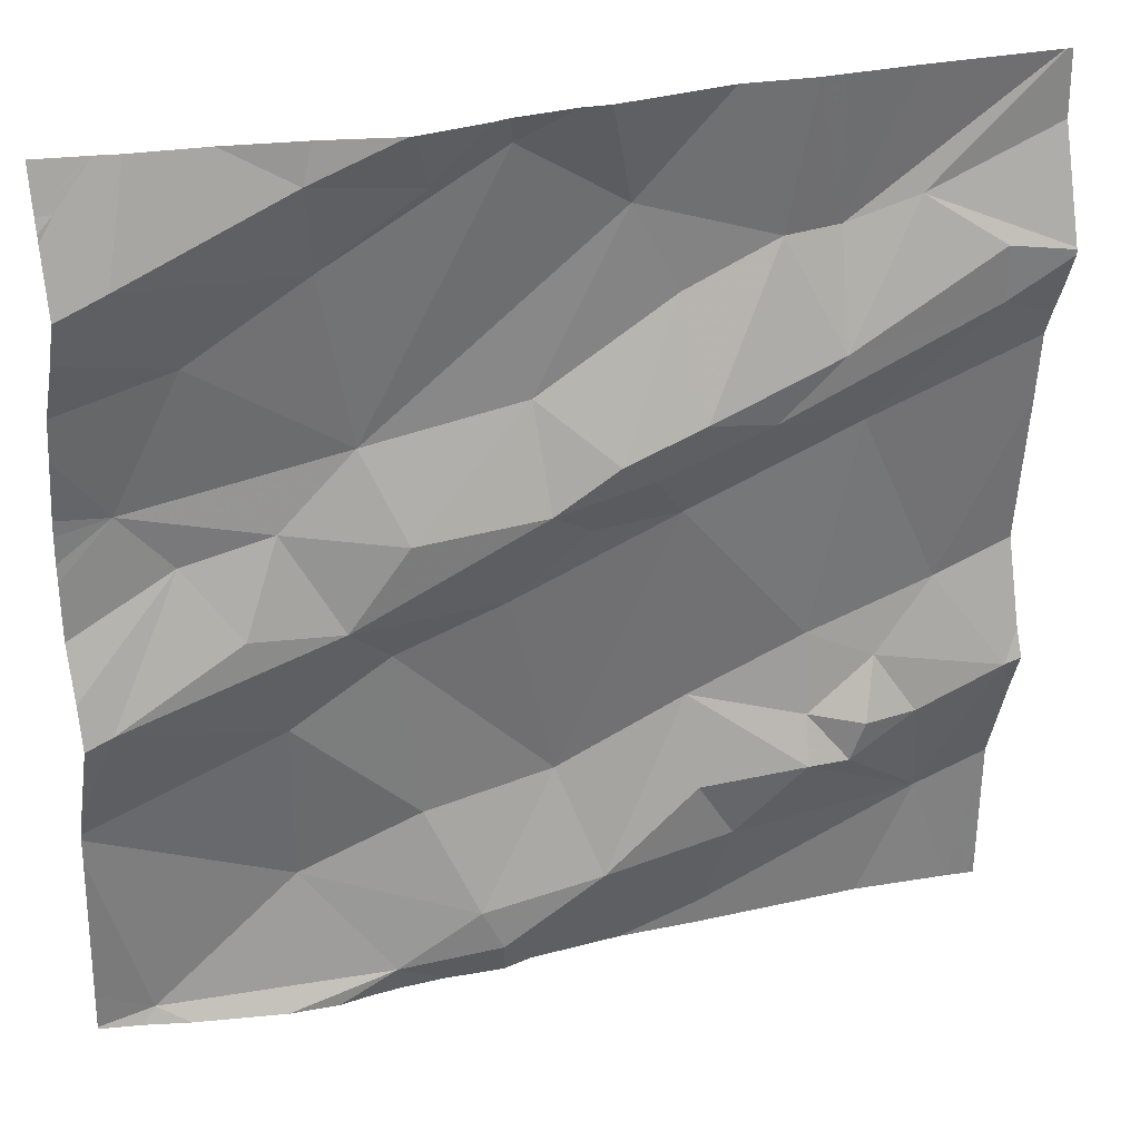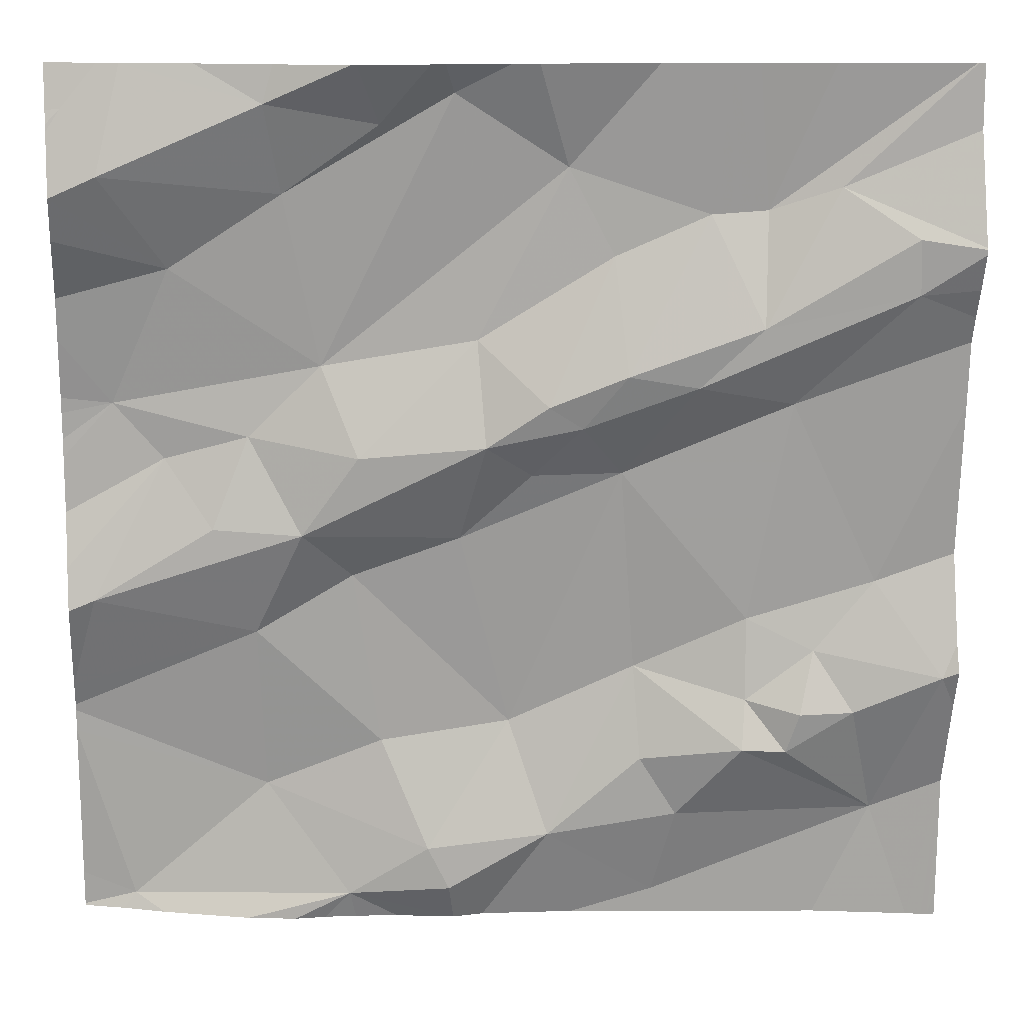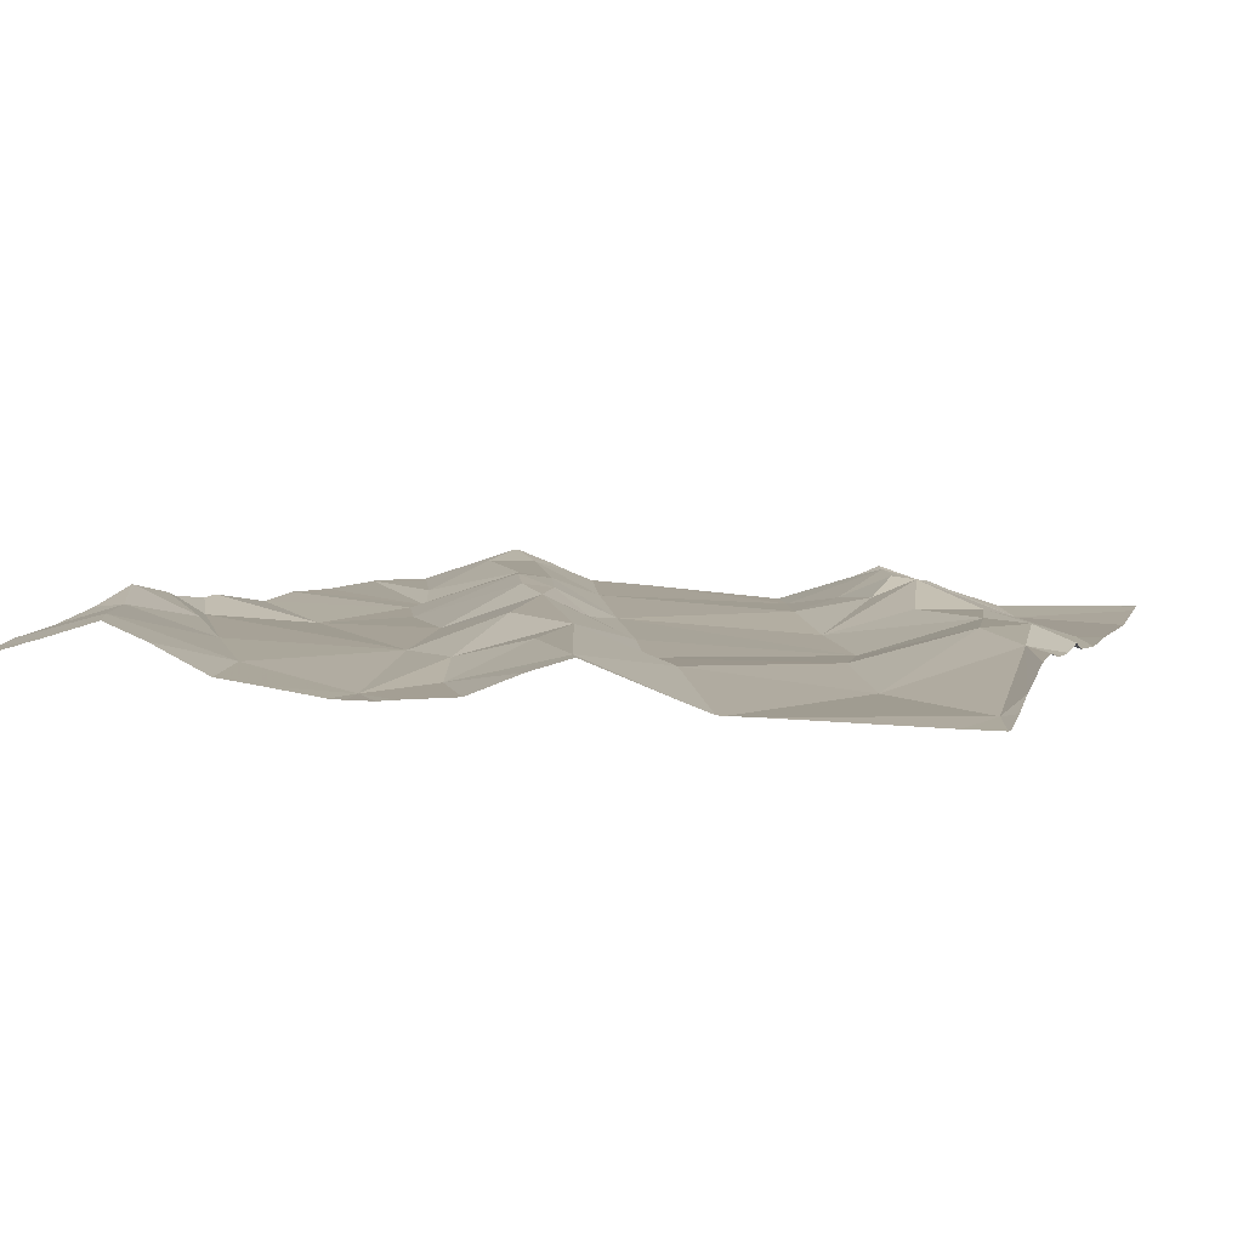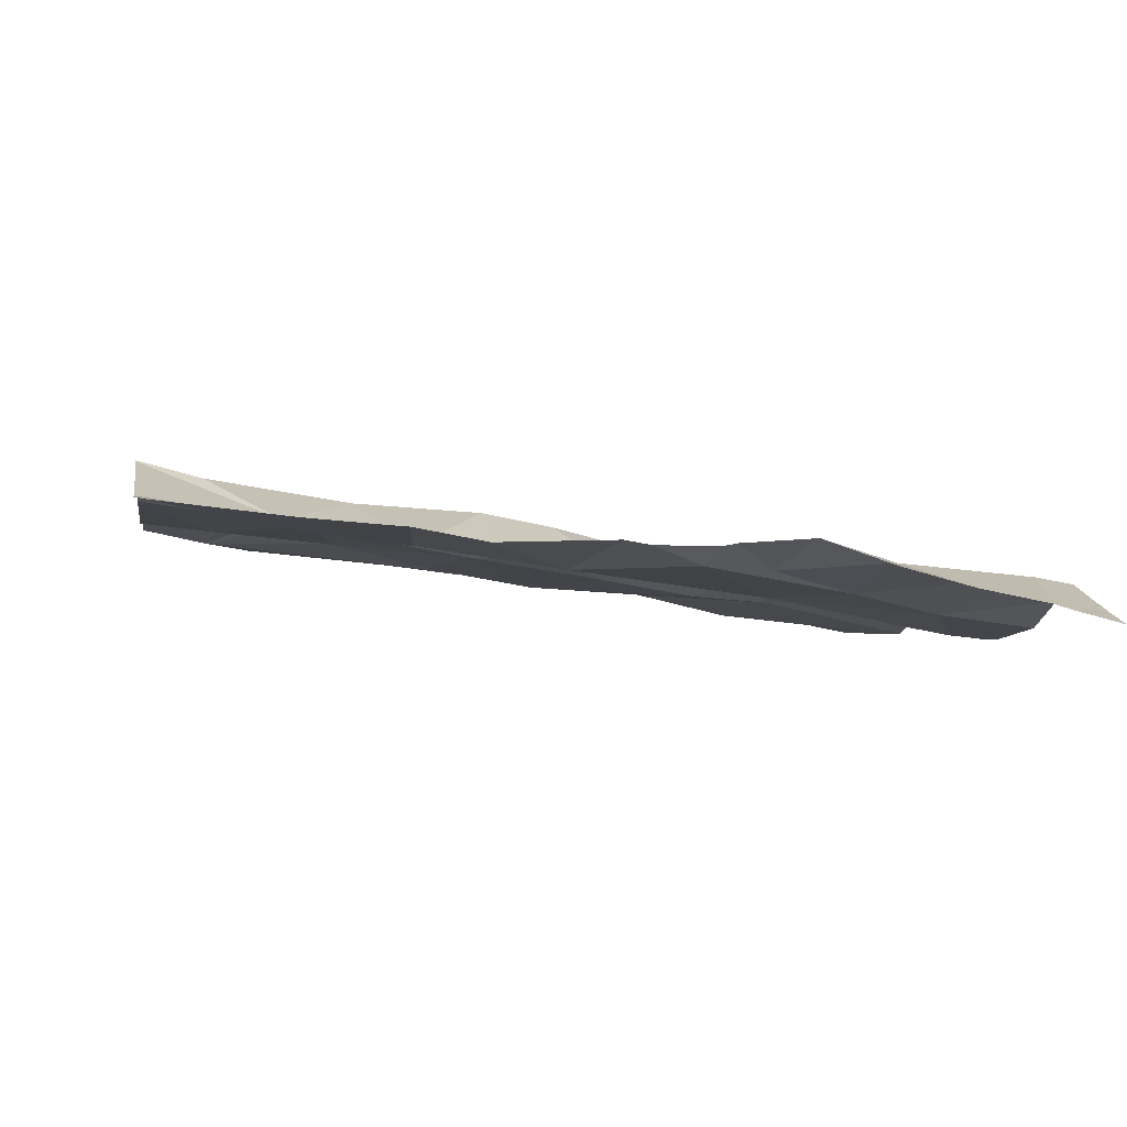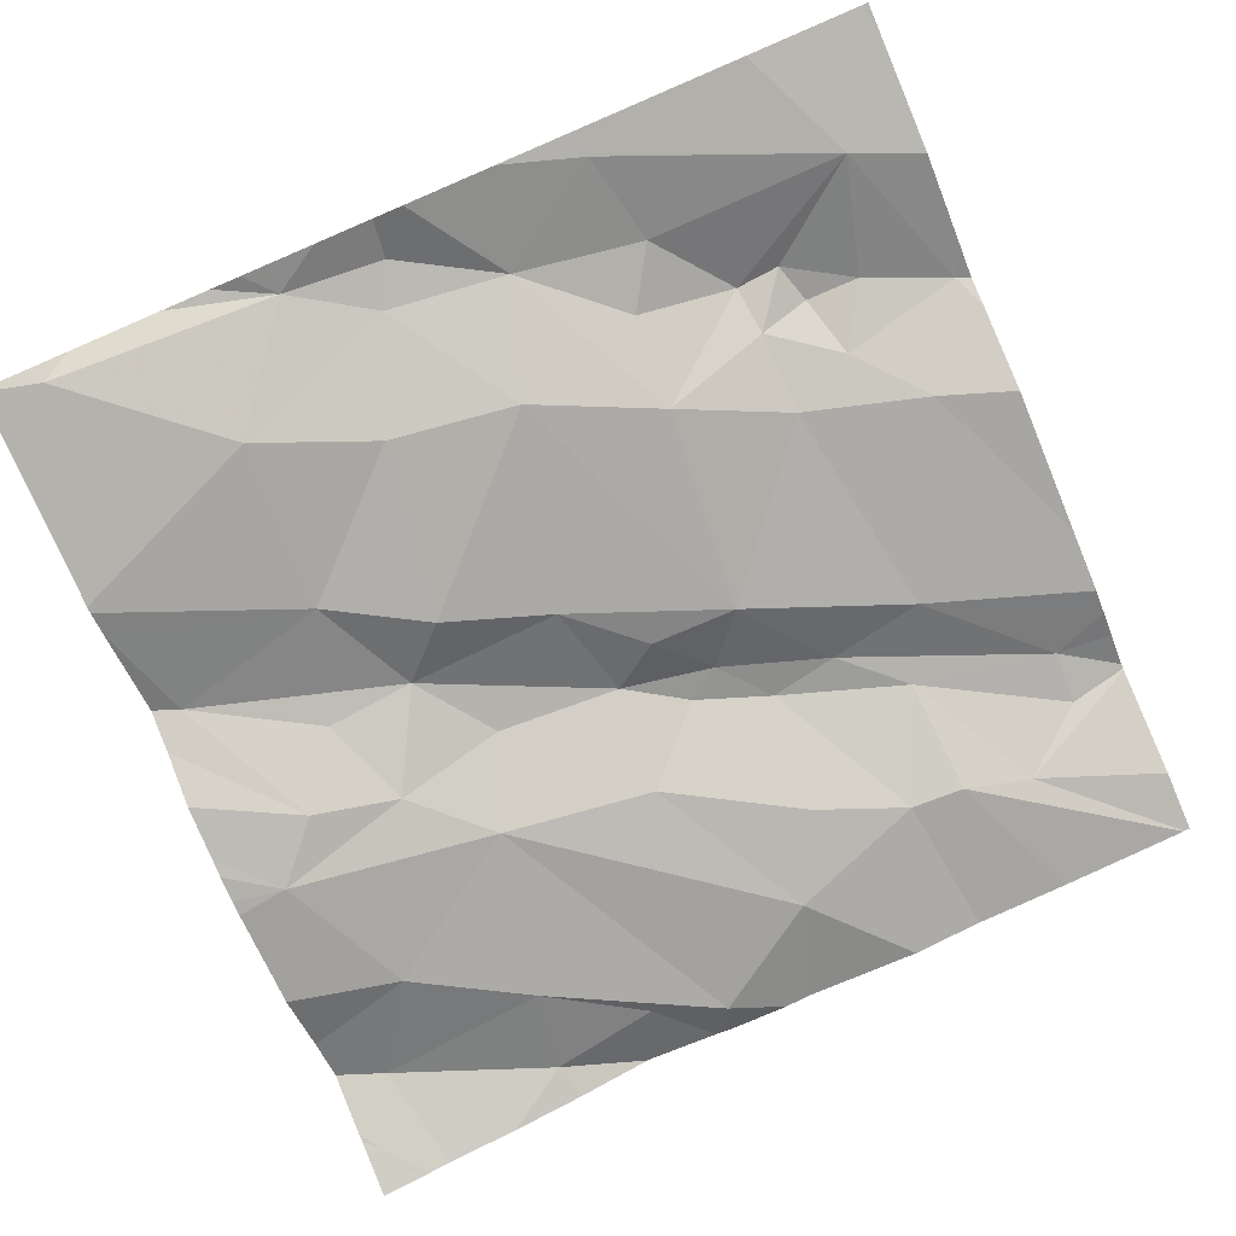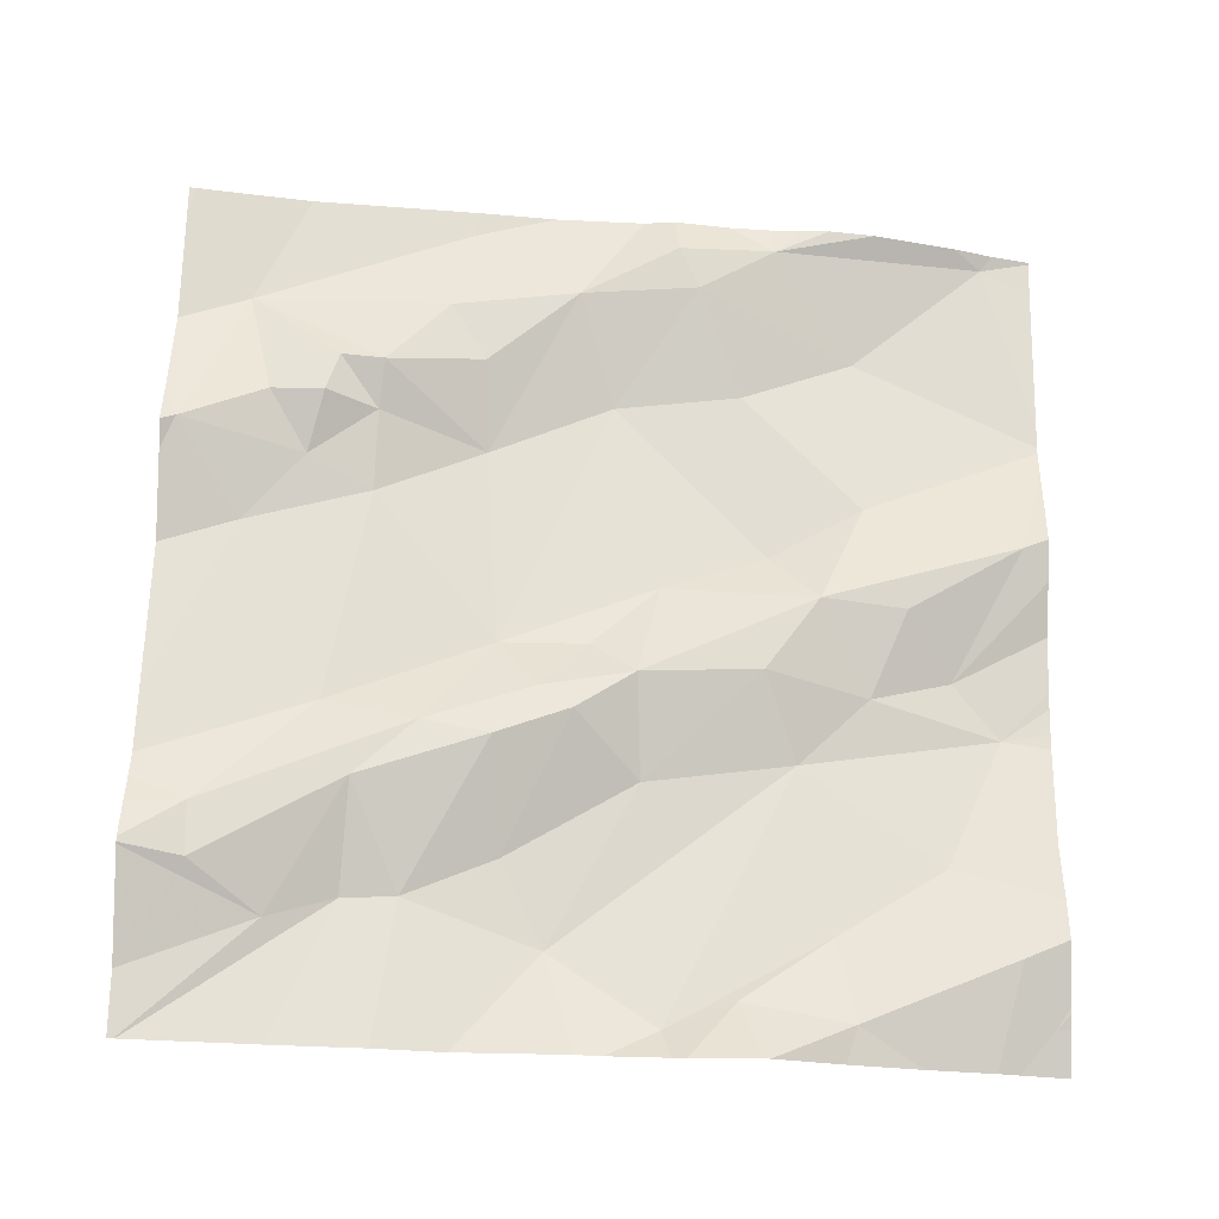
<metadata>
{"format":"obj","ext":"obj","renderer":"f3d","projection":"perspective","resolution":1024,"background":"white","views":[{"elev":28.9,"azim":-25.2,"up":"+Y"},{"elev":14.3,"azim":-7.0,"up":"+Y"},{"elev":-2.4,"azim":-72.6,"up":"+Z"},{"elev":1.8,"azim":170.3,"up":"+Z"},{"elev":-78.2,"azim":23.1,"up":"+Z"},{"elev":70.6,"azim":-178.8,"up":"+Z"}]}
</metadata>
<code>
v -64.7 302.2 502
v -64.7 302.5 502
v -65.6 301.9 501.9
v -64.7 302.3 502
v -65.51 302.8 502
v -64.7 302.6 502.1
v -65.27 302.8 502
v -65.36 301.9 501.9
v -64.7 302.1 502
v -65.54 302.6 501.9
v -65.42 302.7 501.9
v -65.38 302.5 501.9
v -65.35 302.4 502
v -65.22 302.5 502
v -65.21 302.4 502
v -64.7 302 502
v -65.24 302.3 501.9
v -65.35 302.2 501.9
v -65.41 302.3 501.9
v -65.46 302.4 501.9
v -65.6 302.4 501.9
v -64.89 302.4 502
v -64.79 302.2 502
v -64.93 302.2 502
v -65.43 302.8 502
v -65.35 302.8 502
v -64.7 301.9 502
v -65.18 302.8 502
v -65.02 301.9 501.9
v -64.96 302.8 502
v -65.64 302.7 501.9
v -65.61 302.7 502
v -65.32 302.7 502
v -65.45 302 501.9
v -64.72 302.1 502
v -64.86 302.2 502
v -64.7 302.1 502
v -65 302 502
v -64.78 302 502
v -65.06 302.4 502
v -65.05 302.1 502
v -65.18 302.1 501.9
v -65.07 302.6 502
v -65.15 302.4 502
v -64.98 302.6 502
v -65.12 302.7 502
v -65.44 302.8 502
v -65.04 302 502
v -64.94 302.1 502
v -65.57 301.8 501.9
v -65.27 301.9 501.9
v -65.25 301.9 502
v -65.24 302.8 502
v -64.7 302.7 502
v -65.34 302.8 502
v -65.46 302.2 501.9
v -65.63 302.2 501.9
v -64.7 302.6 502.1
v -65.5 302.3 501.9
v -65.55 302.4 501.9
v -64.7 302.5 502
v -65.32 302 501.9
v -65.14 301.9 502
v -65.03 302.8 502
v -64.99 302.5 502
v -65.11 302.4 502
v -65.16 302.4 502
v -64.92 302.6 502
v -65.58 302.8 501.9
v -65.07 302.5 502
v -65.39 301.8 501.9
v -64.93 302.1 502
v -64.92 302.5 502
v -65.21 301.8 501.9
v -64.99 301.8 501.9
v -65.35 301.8 501.9
v -64.77 302.6 502.1
v -64.89 302.1 502
v -64.81 302.1 502
v -64.87 302.1 502
v -64.84 301.8 502
v -65.03 301.8 501.9
v -64.84 302.7 502
v -65.47 301.8 501.9
v -64.77 302.6 502.1
v -65.66 301.9 501.8
v -65.66 302.1 501.9
v -65.66 301.8 501.8
v -65.66 302.4 501.9
v -65.66 302.4 501.9
v -65.66 302.7 501.9
v -65.66 302.7 501.9
v -65.6 302.8 501.9
v -65.16 302.8 502
v -65.66 302.7 501.9
v -65.66 302.1 501.9
v -65.66 302.1 501.9
v -65.66 302.7 501.9
v -65.66 302.6 501.9
v -65.66 302.5 501.9
v -65.66 302.5 501.9
v -65.66 302.4 501.9
v -65.66 302.4 501.9
v -65.66 302.2 501.9
v -65.66 302.1 501.9
v -65.66 302.3 501.9
v -65.66 302.3 501.9
v -64.7 302.6 502.1
v -64.7 302.6 502.1
v -64.7 302.4 502
v -65.24 301.8 501.9
v -65.11 301.8 501.9
v -65.31 301.8 501.9
v -64.74 301.8 502
v -64.71 301.8 502
v -65.42 301.8 501.9
v -65.61 301.8 501.9
v -65.66 301.8 501.8
v -64.7 301.8 502
v -64.72 301.8 502
v -64.93 302.8 502
v -65.25 302.8 502
v -64.71 302.8 502
v -64.85 302.8 502
v -64.71 302.8 502
v -64.7 302.8 502
v -65.61 302.8 501.9
v -64.71 302.8 502
v -65.66 302.8 501.9
f 115 27 16
f 8 3 50
f 11 10 12
f 14 13 15
f 18 17 19
f 20 12 21
f 23 22 24
f 122 53 28
f 31 32 69
f 15 19 17
f 3 8 34
f 35 23 36
f 39 38 29
f 41 40 42
f 43 14 44
f 43 45 46
f 47 32 11
f 41 48 49
f 35 39 16
f 24 22 40
f 51 8 52
f 32 10 11
f 46 53 12
f 47 33 55
f 114 39 81
f 121 68 124
f 69 47 5
f 110 23 4
f 113 8 76
f 56 57 96
f 10 32 98
f 21 10 100
f 60 59 20
f 39 29 75
f 19 56 18
f 109 85 108
f 8 51 34
f 21 60 20
f 19 59 57
f 108 77 6
f 20 59 19
f 42 62 51
f 74 52 111
f 51 62 34
f 22 65 40
f 17 18 42
f 40 41 24
f 48 63 38
f 29 63 74
f 28 53 94
f 65 66 40
f 63 29 38
f 64 45 30
f 51 52 63
f 63 48 41
f 66 67 40
f 44 14 15
f 49 48 38
f 39 49 38
f 40 67 17
f 46 14 43
f 53 46 94
f 30 68 121
f 34 56 97
f 57 56 19
f 112 29 74
f 111 8 113
f 30 45 68
f 14 12 13
f 32 31 91
f 57 59 60
f 34 62 56
f 12 10 21
f 63 42 51
f 115 16 120
f 15 17 67
f 43 44 70
f 40 17 42
f 111 52 8
f 53 11 12
f 53 33 11
f 12 14 46
f 47 11 33
f 49 72 41
f 24 41 72
f 87 34 105
f 15 67 66
f 4 23 1
f 104 60 107
f 60 21 90
f 18 56 62
f 42 63 41
f 12 20 13
f 15 13 19
f 13 20 19
f 64 46 45
f 66 44 15
f 24 36 23
f 36 24 72
f 62 42 18
f 7 53 122
f 73 45 70
f 94 46 64
f 72 49 78
f 78 79 80
f 36 79 35
f 61 22 2
f 74 63 52
f 65 73 70
f 73 85 83
f 35 79 39
f 123 83 125
f 70 44 66
f 125 54 128
f 39 78 49
f 45 43 70
f 68 73 83
f 23 35 1
f 39 79 78
f 65 22 77
f 85 77 108
f 26 47 55
f 81 39 75
f 80 72 78
f 36 80 79
f 58 85 109
f 73 77 85
f 2 23 110
f 82 29 112
f 36 72 80
f 73 68 45
f 70 66 65
f 73 65 77
f 86 3 87
f 1 35 37
f 25 47 26
f 87 3 34
f 88 3 86
f 89 21 102
f 90 21 89
f 37 35 9
f 91 31 92
f 2 22 23
f 75 29 82
f 92 31 95
f 117 88 118
f 5 47 25
f 54 83 58
f 95 31 93
f 58 83 85
f 96 57 104
f 97 56 96
f 76 8 71
f 71 8 116
f 98 32 91
f 99 10 98
f 6 77 61
f 61 77 22
f 100 10 99
f 101 21 100
f 7 33 53
f 102 21 103
f 103 21 101
f 84 8 50
f 104 57 60
f 105 34 97
f 50 3 117
f 9 35 16
f 16 39 114
f 106 60 90
f 107 60 106
f 55 33 7
f 116 8 84
f 117 3 88
f 93 31 69
f 69 32 47
f 119 27 115
f 120 16 114
f 123 68 83
f 124 68 123
f 125 83 54
f 127 95 93
f 128 54 126
f 129 95 127

</code>
